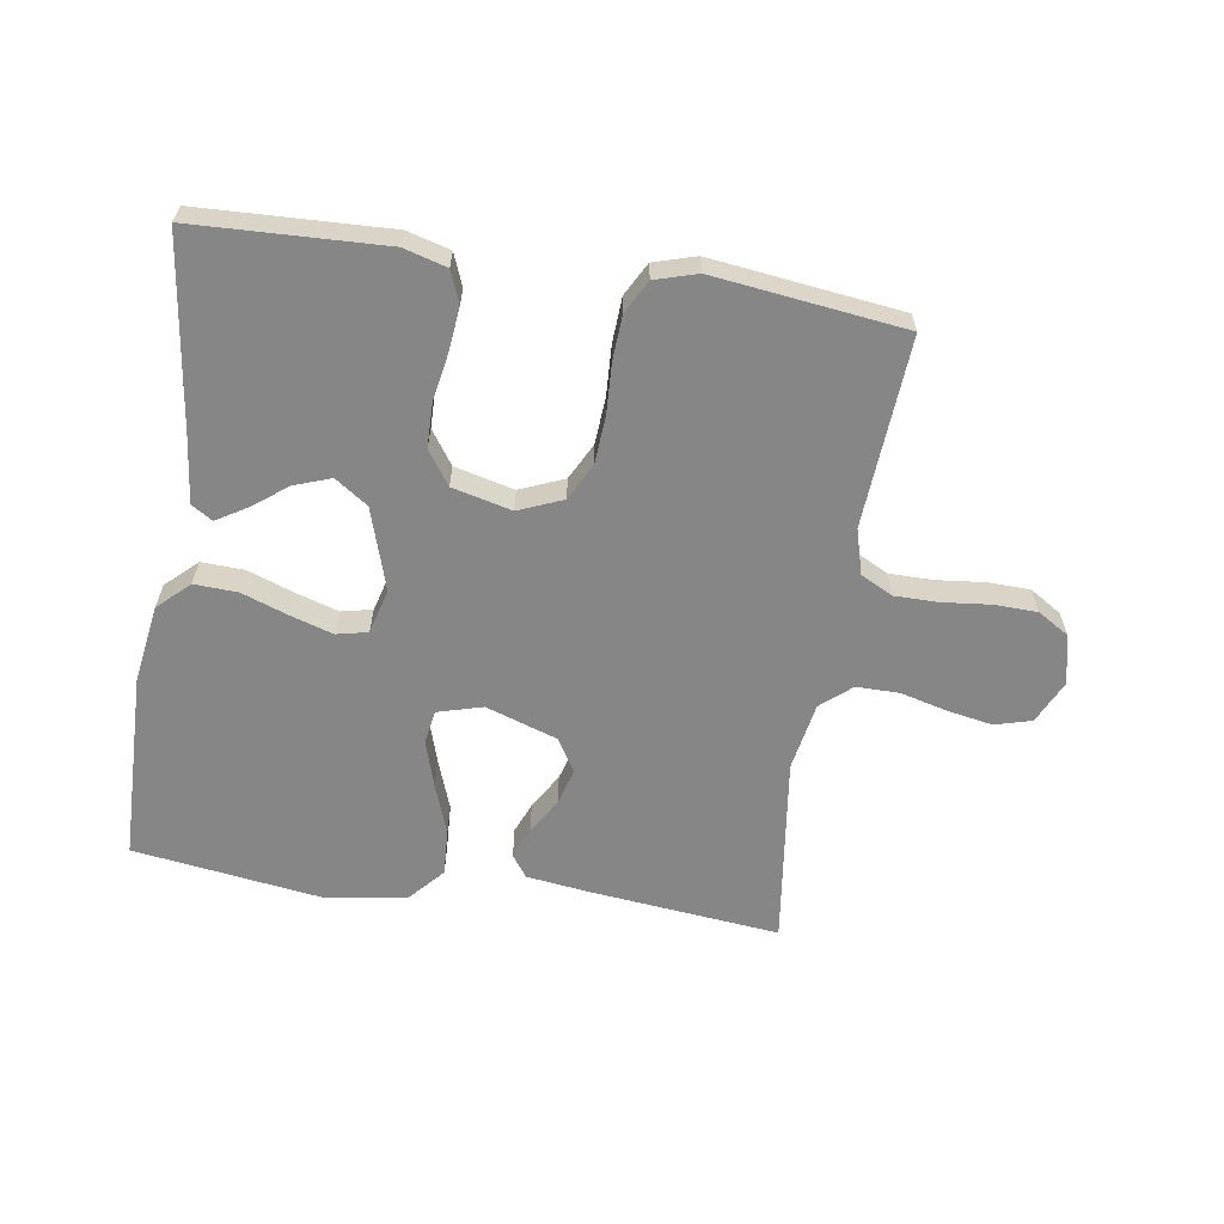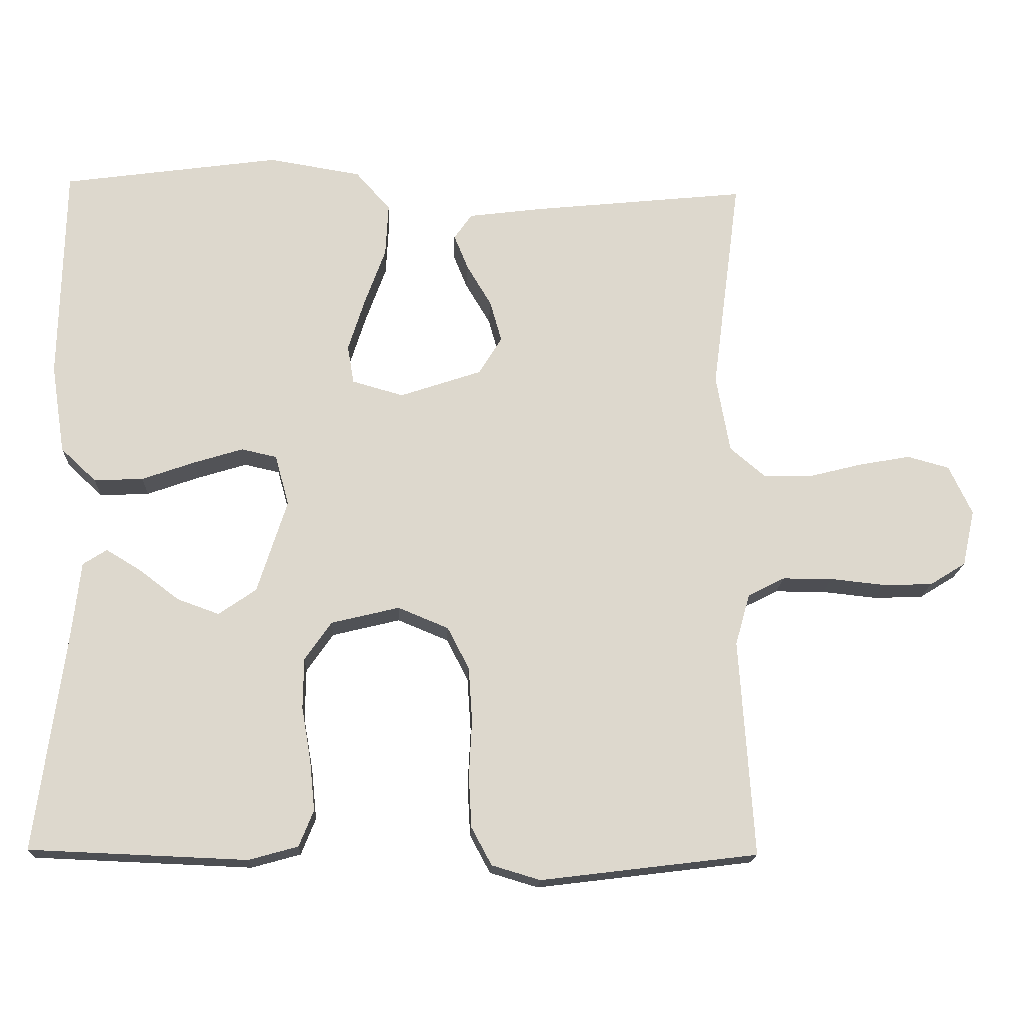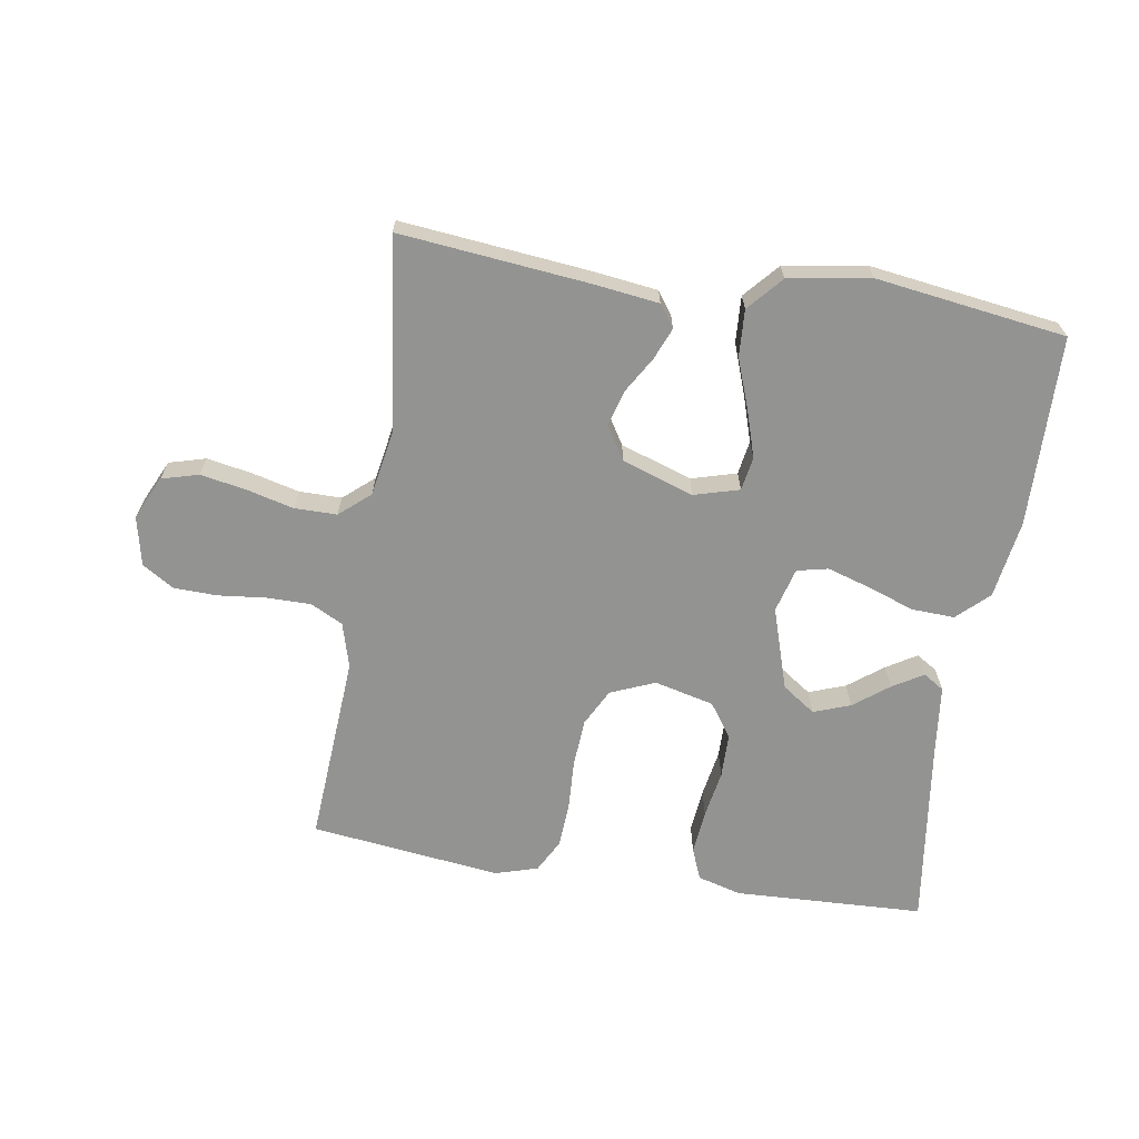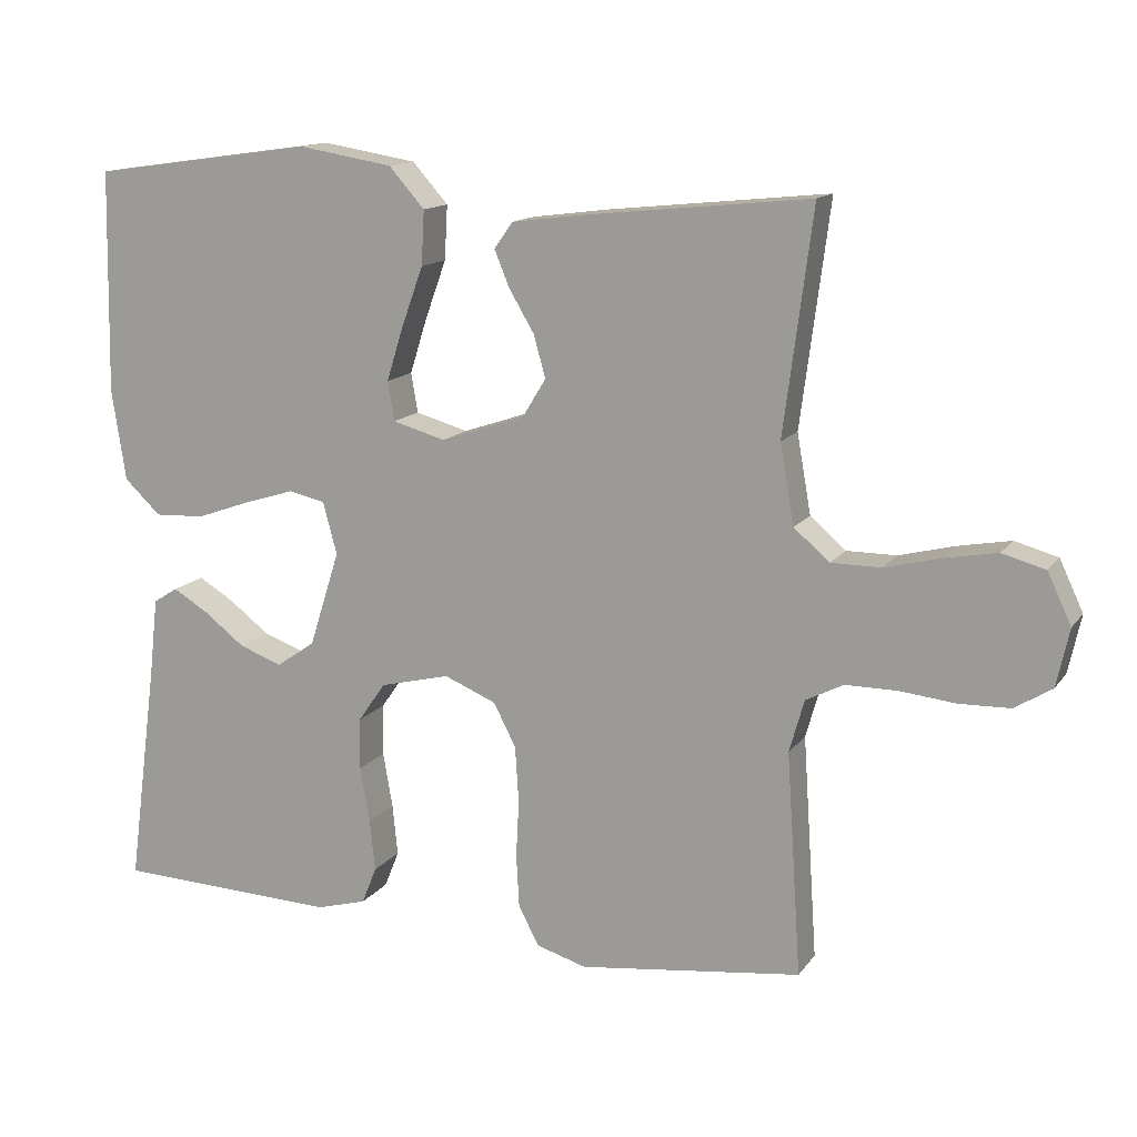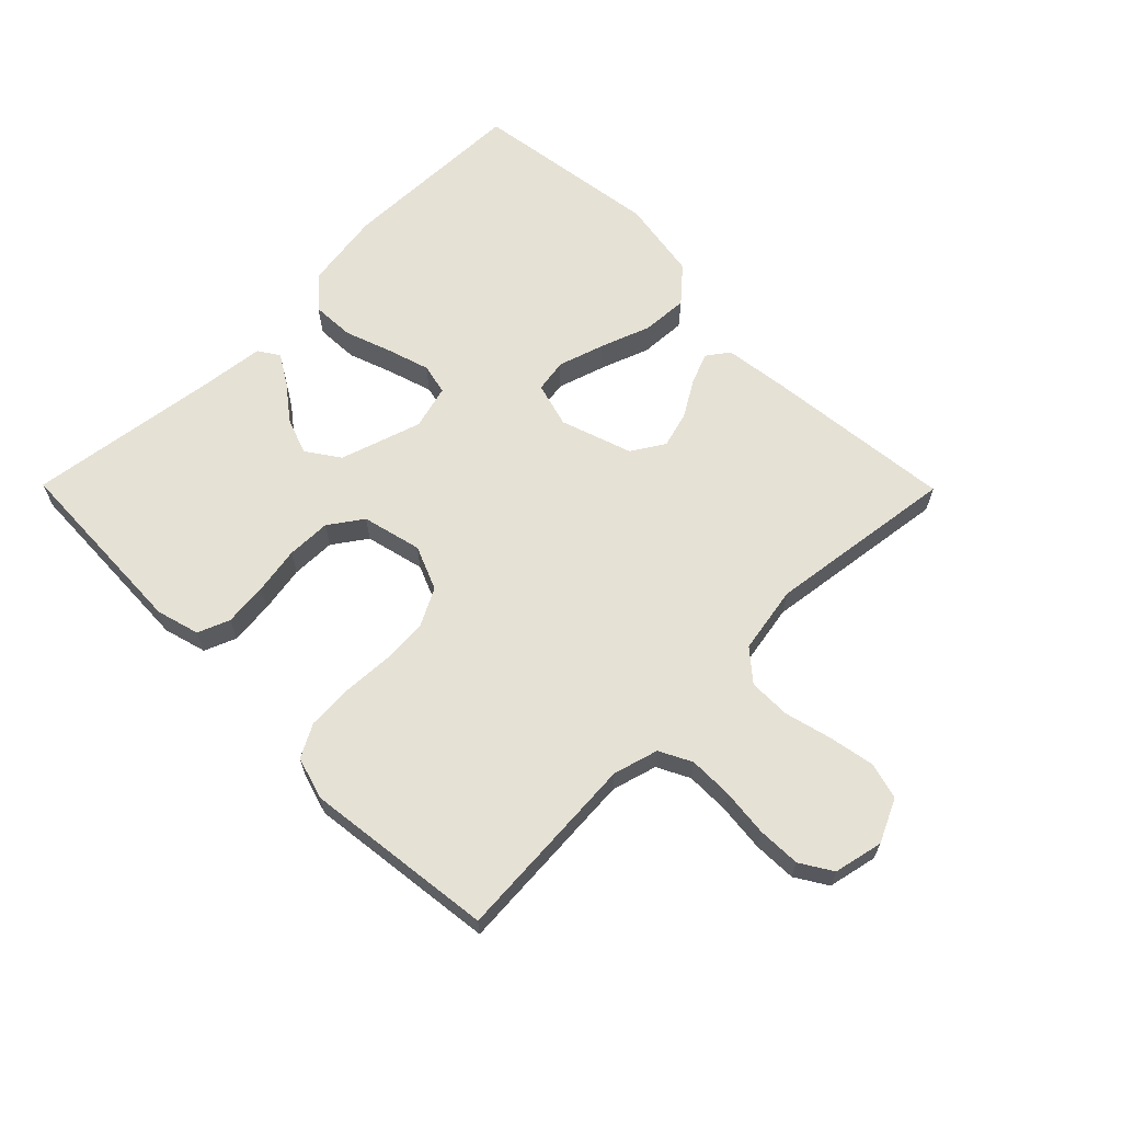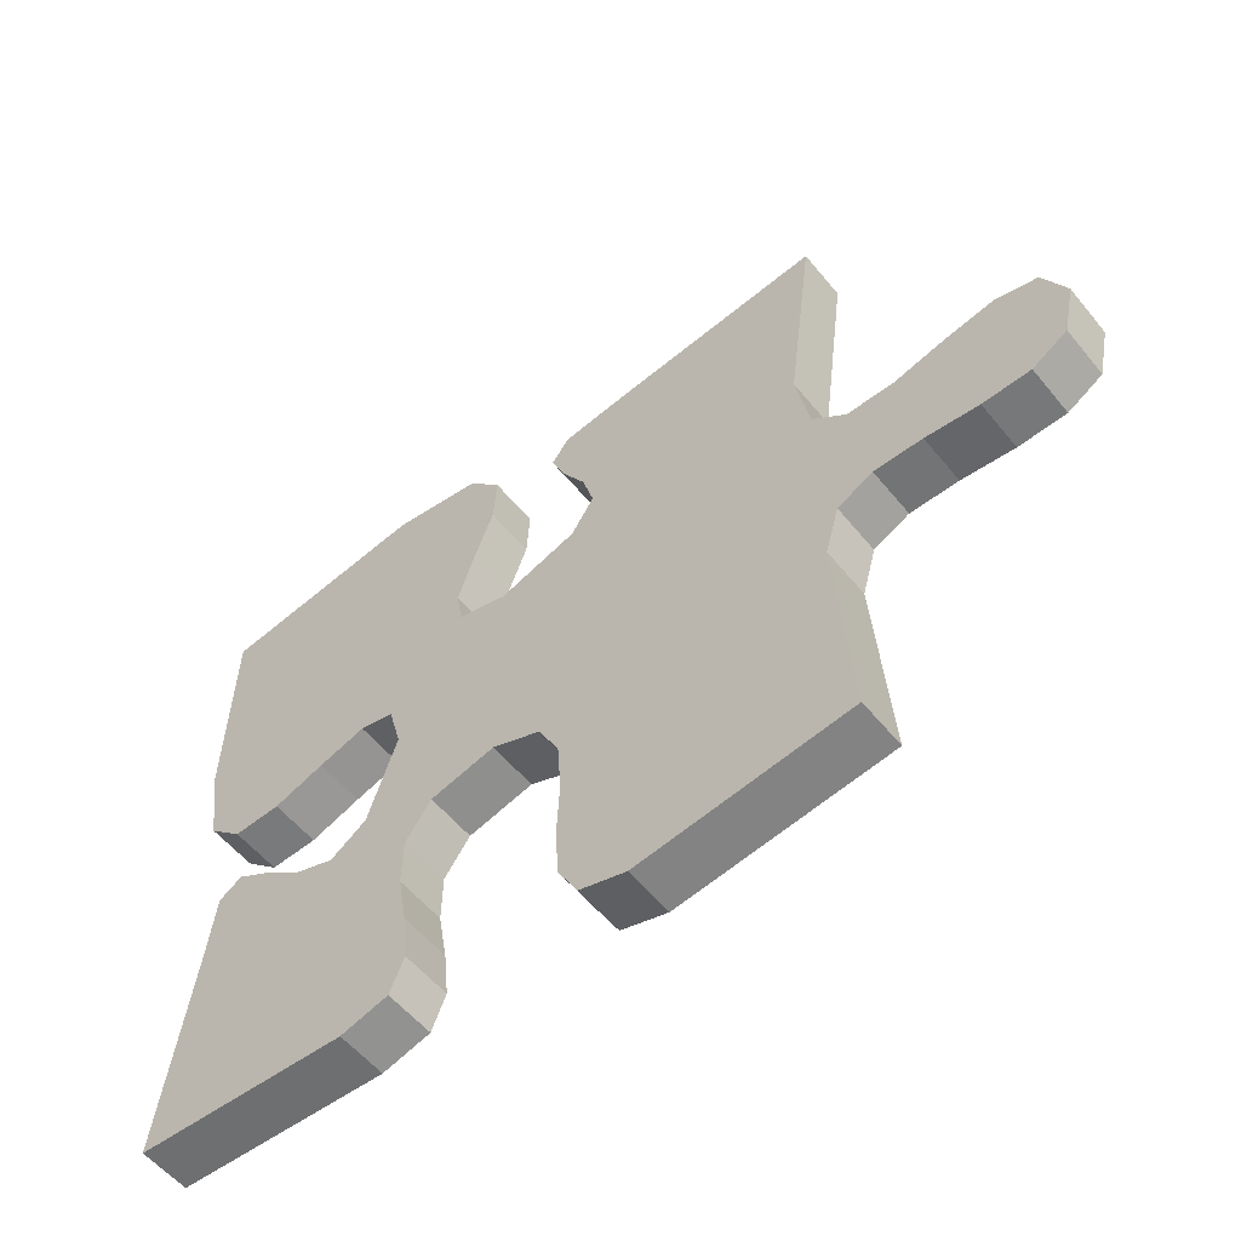
<metadata>
{"format":"obj","ext":"obj","renderer":"f3d","projection":"perspective","resolution":1024,"background":"white","views":[{"elev":-62.0,"azim":171.2,"up":"+Y"},{"elev":-17.4,"azim":177.5,"up":"+Z"},{"elev":-66.7,"azim":-9.0,"up":"+Y"},{"elev":13.7,"azim":-157.4,"up":"+Z"},{"elev":64.2,"azim":-134.7,"up":"+Y"},{"elev":-56.2,"azim":-141.3,"up":"+Z"}]}
</metadata>
<code>
v 0.5 0.07 0.5
v 0.506 0.07 0.2
v 0.487 0.07 0.077
v 0.438 0.07 0.031
v 0.37 0.07 0.034
v 0.297 0.07 0.06
v 0.229 0.07 0.081
v 0.18 0.07 0.07
v 0.161 0.07 0
v 0.202 0.07 -0.129
v 0.254 0.07 -0.165
v 0.312 0.07 -0.144
v 0.367 0.07 -0.102
v 0.415 0.07 -0.073
v 0.448 0.07 -0.094
v 0.46 0.07 -0.2
v 0.5 0.07 -0.5
v 0.2 0.07 -0.512
v 0.132 0.07 -0.493
v 0.112 0.07 -0.443
v 0.119 0.07 -0.374
v 0.132 0.07 -0.299
v 0.131 0.07 -0.229
v 0.094 0.07 -0.176
v 0 0.07 -0.153
v -0.07 0.07 -0.182
v -0.1 0.07 -0.24
v -0.105 0.07 -0.315
v -0.101 0.07 -0.394
v -0.105 0.07 -0.465
v -0.133 0.07 -0.517
v -0.2 0.07 -0.537
v -0.5 0.07 -0.5
v -0.48 0.07 -0.2
v -0.5 0.07 -0.129
v -0.551 0.07 -0.103
v -0.62 0.07 -0.103
v -0.696 0.07 -0.111
v -0.764 0.07 -0.109
v -0.814 0.07 -0.078
v -0.831 0.07 0
v -0.799 0.07 0.068
v -0.741 0.07 0.084
v -0.67 0.07 0.071
v -0.595 0.07 0.052
v -0.528 0.07 0.052
v -0.48 0.07 0.093
v -0.461 0.07 0.2
v -0.5 0.07 0.5
v -0.2 0.07 0.469
v -0.1 0.07 0.456
v -0.075 0.07 0.421
v -0.095 0.07 0.372
v -0.129 0.07 0.315
v -0.145 0.07 0.258
v -0.113 0.07 0.206
v 0 0.07 0.168
v 0.071 0.07 0.188
v 0.08 0.07 0.241
v 0.057 0.07 0.314
v 0.028 0.07 0.394
v 0.024 0.07 0.467
v 0.072 0.07 0.521
v 0.2 0.07 0.542
v 0.5 0 0.5
v 0.506 0 0.2
v 0.487 0 0.077
v 0.438 0 0.031
v 0.37 0 0.034
v 0.297 0 0.06
v 0.229 0 0.081
v 0.18 0 0.07
v 0.161 0 0
v 0.202 0 -0.129
v 0.254 0 -0.165
v 0.312 0 -0.144
v 0.367 0 -0.102
v 0.415 0 -0.073
v 0.448 0 -0.094
v 0.46 0 -0.2
v 0.5 0 -0.5
v 0.2 0 -0.512
v 0.132 0 -0.493
v 0.112 0 -0.443
v 0.119 0 -0.374
v 0.132 0 -0.299
v 0.131 0 -0.229
v 0.094 0 -0.176
v 0 0 -0.153
v -0.07 0 -0.182
v -0.1 0 -0.24
v -0.105 0 -0.315
v -0.101 0 -0.394
v -0.105 0 -0.465
v -0.133 0 -0.517
v -0.2 0 -0.537
v -0.5 0 -0.5
v -0.48 0 -0.2
v -0.5 0 -0.129
v -0.551 0 -0.103
v -0.62 0 -0.103
v -0.696 0 -0.111
v -0.764 0 -0.109
v -0.814 0 -0.078
v -0.831 0 0
v -0.799 0 0.068
v -0.741 0 0.084
v -0.67 0 0.071
v -0.595 0 0.052
v -0.528 0 0.052
v -0.48 0 0.093
v -0.461 0 0.2
v -0.5 0 0.5
v -0.2 0 0.469
v -0.1 0 0.456
v -0.075 0 0.421
v -0.095 0 0.372
v -0.129 0 0.315
v -0.145 0 0.258
v -0.113 0 0.206
v 0 0 0.168
v 0.071 0 0.188
v 0.08 0 0.241
v 0.057 0 0.314
v 0.028 0 0.394
v 0.024 0 0.467
v 0.072 0 0.521
v 0.2 0 0.542
f 4 5 6
f 3 4 6
f 2 3 6
f 1 2 6
f 64 1 6
f 63 64 6
f 62 63 6
f 61 62 6
f 60 61 6
f 59 60 6 7
f 58 59 7 8
f 57 58 8 9
f 56 57 9 10
f 52 53 54
f 51 52 54
f 50 51 54
f 49 50 54
f 48 49 54
f 47 48 54 55
f 46 47 55 56
f 43 44 45
f 42 43 45
f 41 42 45
f 40 41 45
f 39 40 45
f 38 39 45
f 37 38 45
f 36 37 45 46
f 46 56 10
f 36 46 10
f 35 36 10
f 32 33 34
f 31 32 34
f 30 31 34
f 29 30 34
f 28 29 34
f 27 28 34 35
f 20 21 22
f 19 20 22
f 18 19 22
f 17 18 22
f 16 17 22
f 15 16 22
f 14 15 22
f 13 14 22
f 12 13 22
f 11 12 22 23
f 10 11 23 24
f 26 27 35
f 25 26 35
f 25 35 10
f 10 24 25
f 70 69 68
f 70 68 67
f 70 67 66
f 70 66 65
f 70 65 128
f 70 128 127
f 70 127 126
f 70 126 125
f 70 125 124
f 71 70 124 123
f 72 71 123 122
f 73 72 122 121
f 74 73 121 120
f 118 117 116
f 118 116 115
f 118 115 114
f 118 114 113
f 118 113 112
f 119 118 112 111
f 120 119 111 110
f 109 108 107
f 109 107 106
f 109 106 105
f 109 105 104
f 109 104 103
f 109 103 102
f 109 102 101
f 110 109 101 100
f 74 120 110
f 74 110 100
f 74 100 99
f 98 97 96
f 98 96 95
f 98 95 94
f 98 94 93
f 98 93 92
f 99 98 92 91
f 86 85 84
f 86 84 83
f 86 83 82
f 86 82 81
f 86 81 80
f 86 80 79
f 86 79 78
f 86 78 77
f 86 77 76
f 87 86 76 75
f 88 87 75 74
f 99 91 90
f 99 90 89
f 74 99 89
f 89 88 74
f 1 65 66 2
f 2 66 67 3
f 3 67 68 4
f 4 68 69 5
f 5 69 70 6
f 6 70 71 7
f 7 71 72 8
f 8 72 73 9
f 9 73 74 10
f 10 74 75 11
f 11 75 76 12
f 12 76 77 13
f 13 77 78 14
f 14 78 79 15
f 15 79 80 16
f 16 80 81 17
f 17 81 82 18
f 18 82 83 19
f 19 83 84 20
f 20 84 85 21
f 21 85 86 22
f 22 86 87 23
f 23 87 88 24
f 24 88 89 25
f 25 89 90 26
f 26 90 91 27
f 27 91 92 28
f 28 92 93 29
f 29 93 94 30
f 30 94 95 31
f 31 95 96 32
f 32 96 97 33
f 33 97 98 34
f 34 98 99 35
f 35 99 100 36
f 36 100 101 37
f 37 101 102 38
f 38 102 103 39
f 39 103 104 40
f 40 104 105 41
f 41 105 106 42
f 42 106 107 43
f 43 107 108 44
f 44 108 109 45
f 45 109 110 46
f 46 110 111 47
f 47 111 112 48
f 48 112 113 49
f 49 113 114 50
f 50 114 115 51
f 51 115 116 52
f 52 116 117 53
f 53 117 118 54
f 54 118 119 55
f 55 119 120 56
f 56 120 121 57
f 57 121 122 58
f 58 122 123 59
f 59 123 124 60
f 60 124 125 61
f 61 125 126 62
f 62 126 127 63
f 63 127 128 64
f 64 128 65 1

</code>
